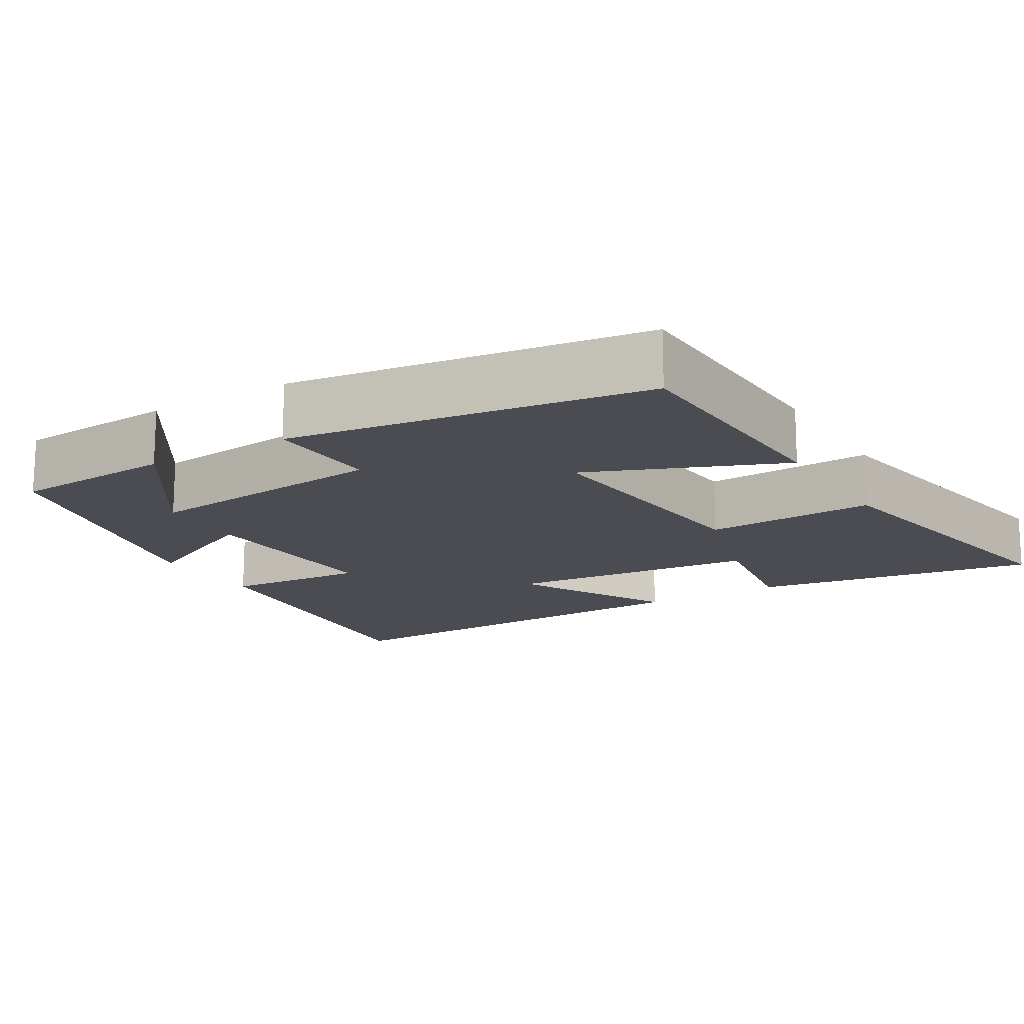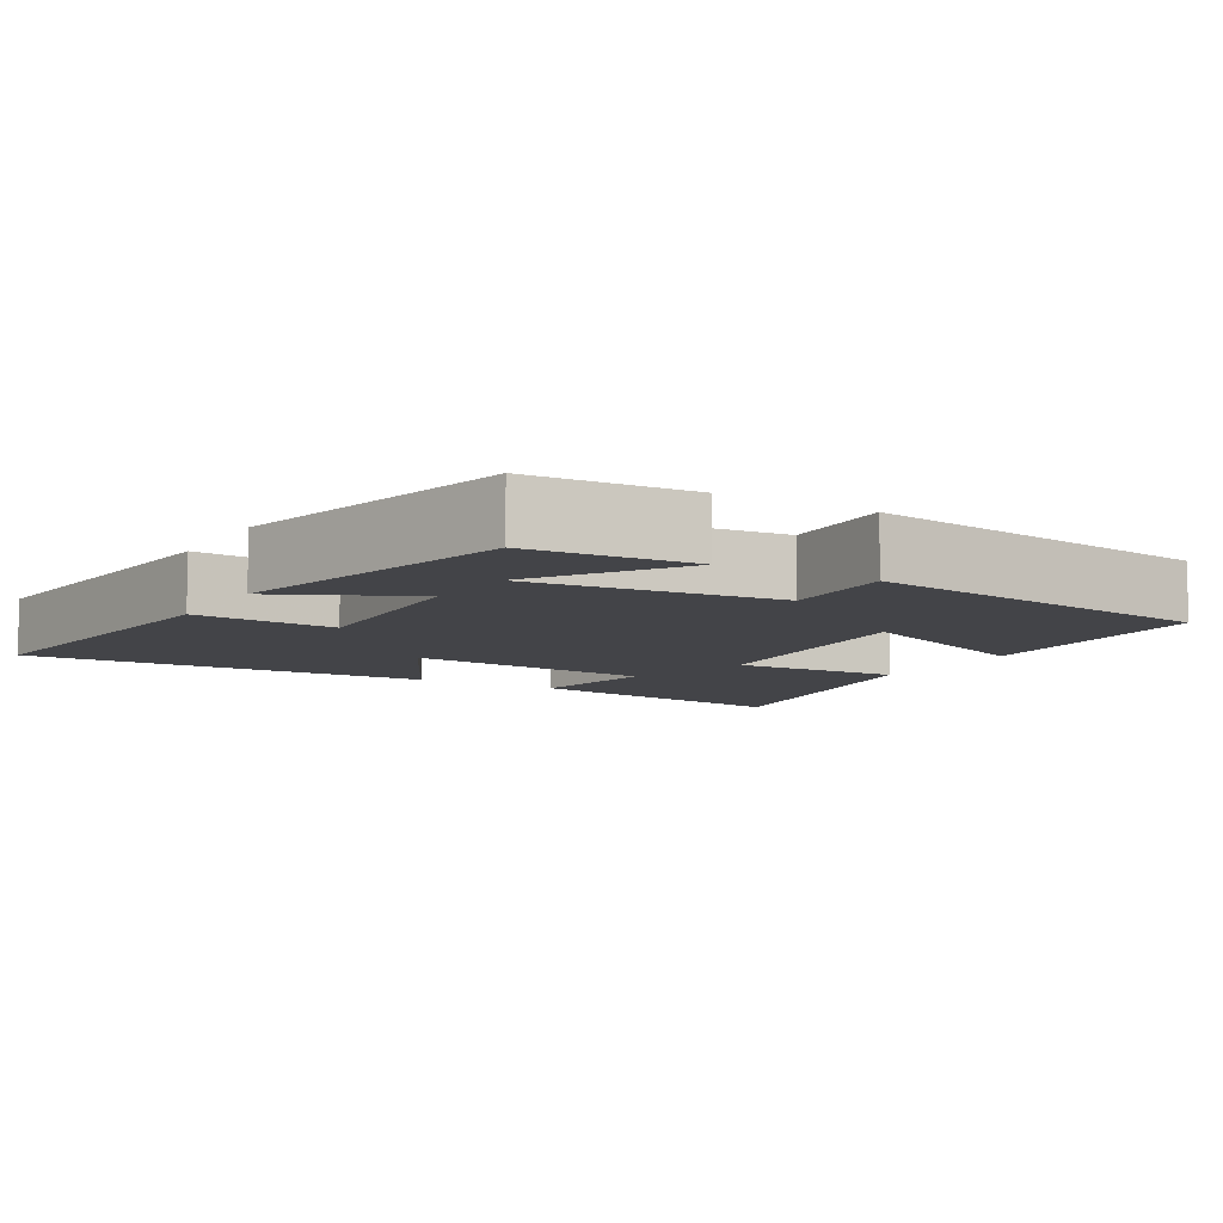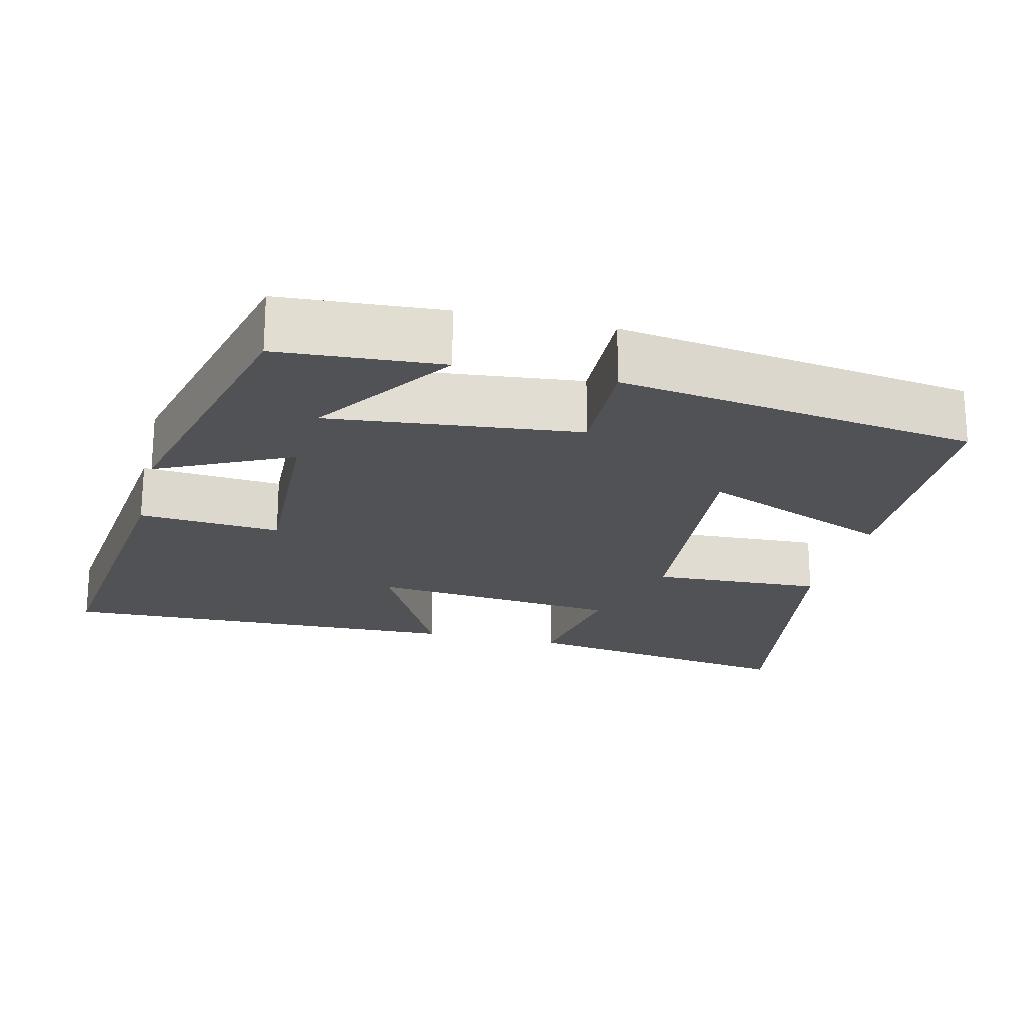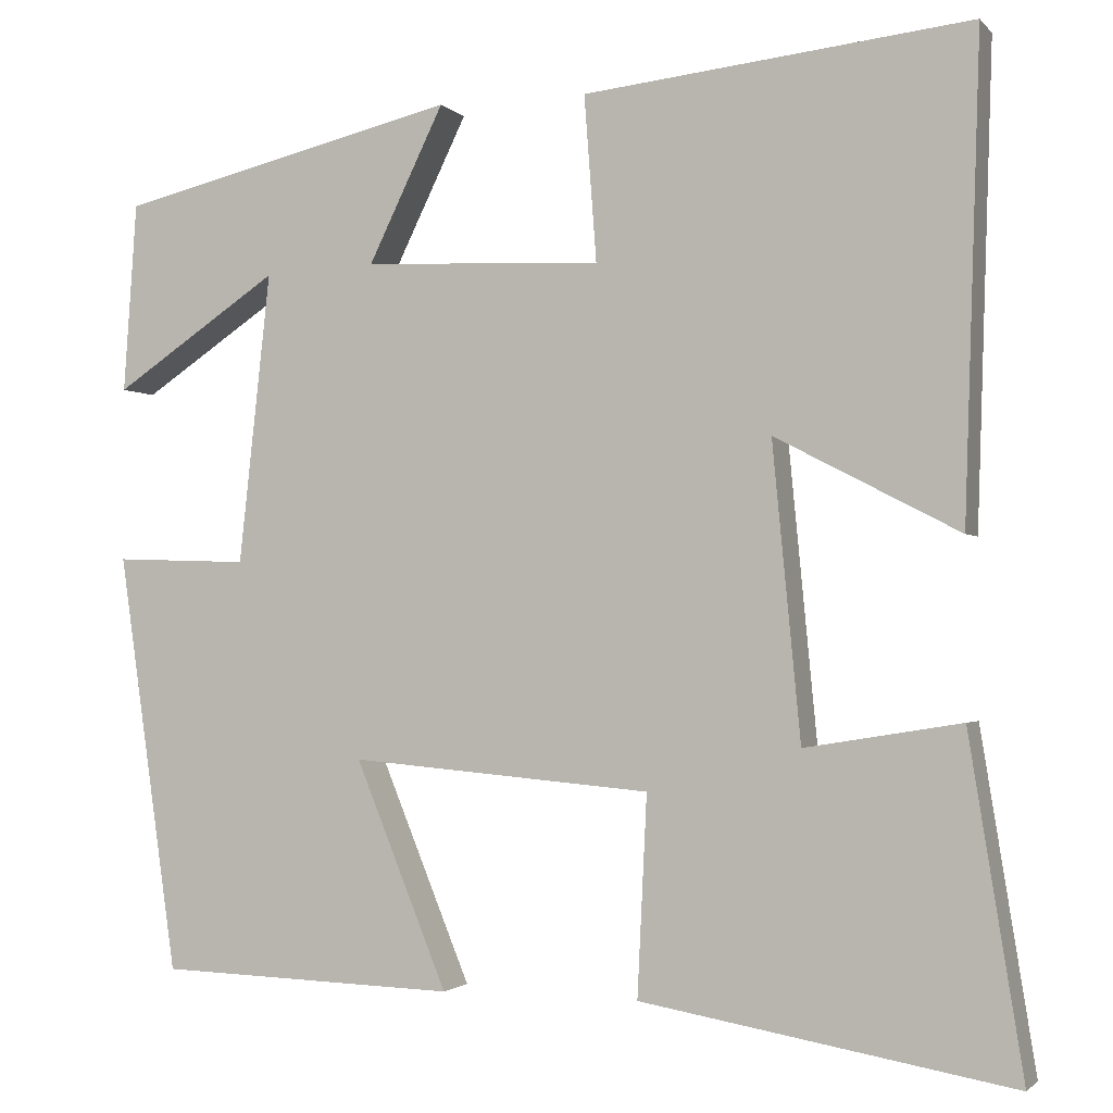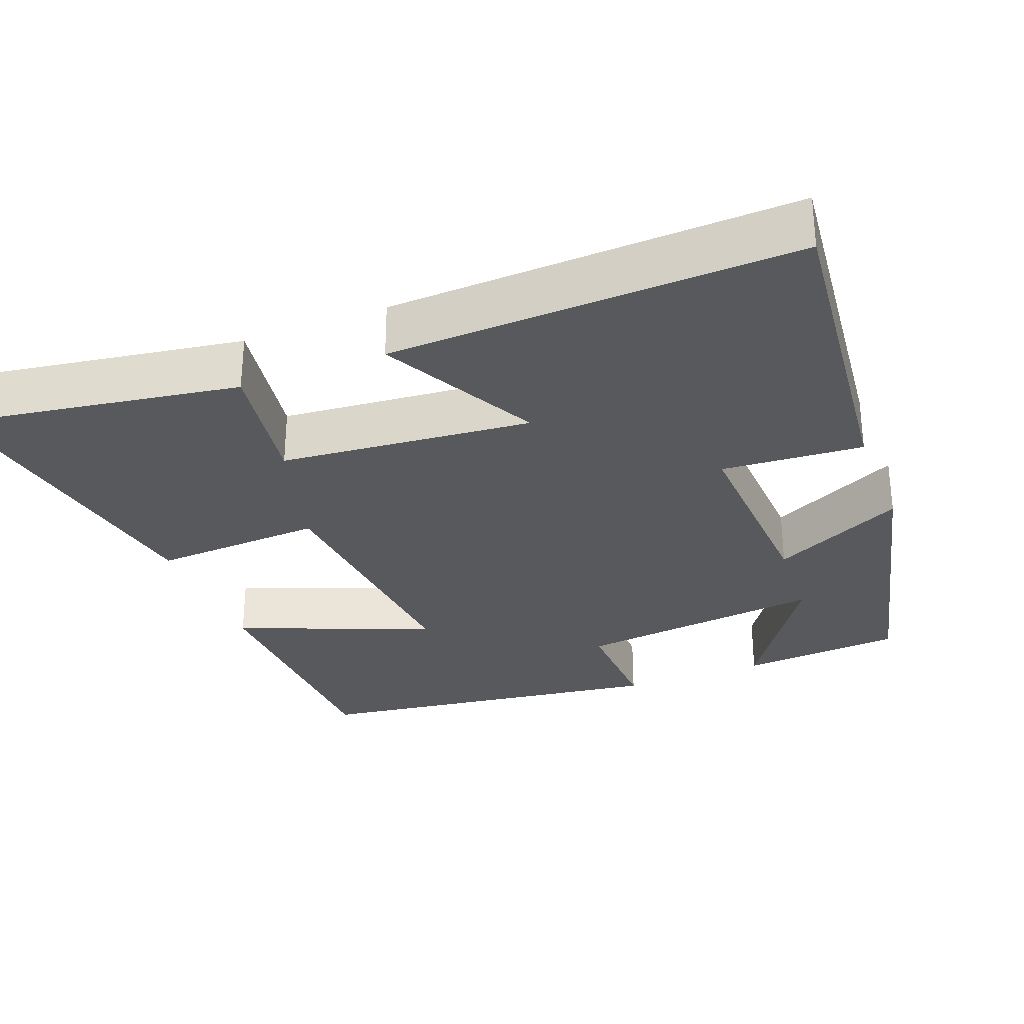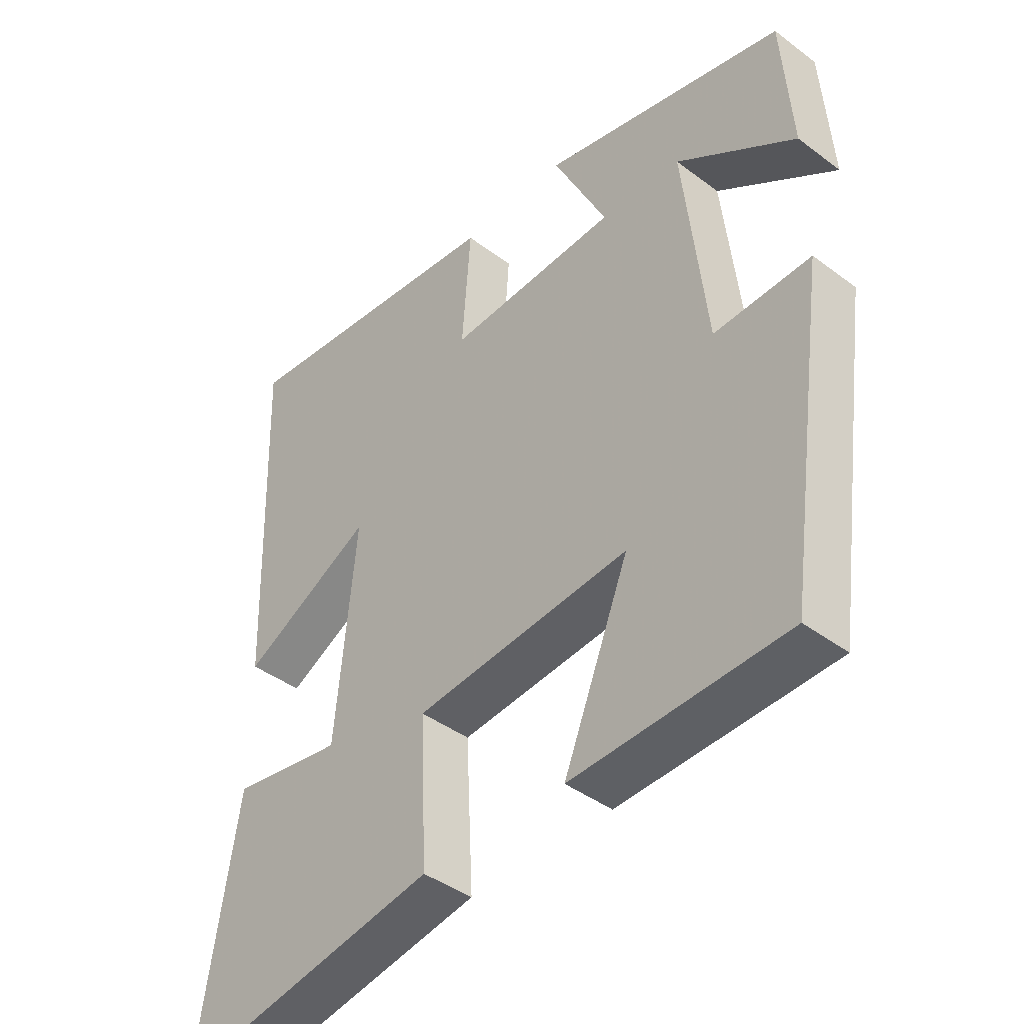
<metadata>
{"format":"obj","ext":"obj","renderer":"f3d","projection":"perspective","resolution":1024,"background":"white","views":[{"elev":-15.5,"azim":121.1,"up":"+Y"},{"elev":-8.2,"azim":59.4,"up":"+Y"},{"elev":-21.1,"azim":76.2,"up":"+Y"},{"elev":-1.8,"azim":-160.1,"up":"+Z"},{"elev":-30.2,"azim":-68.6,"up":"+Y"},{"elev":-42.0,"azim":48.0,"up":"+Z"}]}
</metadata>
<code>
v -0.518 0.07 0.549
v -0.076 0.07 0.5
v -0.09 0.07 0.311
v 0.182 0.07 0.323
v 0.096 0.07 0.5
v 0.485 0.07 0.406
v 0.5 0.07 0.189
v 0.311 0.07 0.316
v 0.347 0.07 -0.016
v 0.5 0.07 -0.011
v 0.432 0.07 -0.489
v 0.091 0.07 -0.5
v 0.196 0.07 -0.242
v -0.148 0.07 -0.272
v -0.137 0.07 -0.5
v -0.561 0.07 -0.574
v -0.5 0.07 -0.193
v -0.322 0.07 -0.222
v -0.29 0.07 0.114
v -0.5 0.07 0.005
v -0.518 0 0.549
v -0.076 0 0.5
v -0.09 0 0.311
v 0.182 0 0.323
v 0.096 0 0.5
v 0.485 0 0.406
v 0.5 0 0.189
v 0.311 0 0.316
v 0.347 0 -0.016
v 0.5 0 -0.011
v 0.432 0 -0.489
v 0.091 0 -0.5
v 0.196 0 -0.242
v -0.148 0 -0.272
v -0.137 0 -0.5
v -0.561 0 -0.574
v -0.5 0 -0.193
v -0.322 0 -0.222
v -0.29 0 0.114
v -0.5 0 0.005
f 19 20 1 2
f 18 19 2 3
f 15 16 17 18
f 14 15 18
f 13 14 18 3
f 10 11 12 13
f 9 10 13
f 8 9 13 3
f 5 6 7 8
f 4 5 8
f 3 4 8
f 22 21 40 39
f 23 22 39 38
f 38 37 36 35
f 38 35 34
f 23 38 34 33
f 33 32 31 30
f 33 30 29
f 23 33 29 28
f 28 27 26 25
f 28 25 24
f 28 24 23
f 1 21 22 2
f 2 22 23 3
f 3 23 24 4
f 4 24 25 5
f 5 25 26 6
f 6 26 27 7
f 7 27 28 8
f 8 28 29 9
f 9 29 30 10
f 10 30 31 11
f 11 31 32 12
f 12 32 33 13
f 13 33 34 14
f 14 34 35 15
f 15 35 36 16
f 16 36 37 17
f 17 37 38 18
f 18 38 39 19
f 19 39 40 20
f 20 40 21 1

</code>
